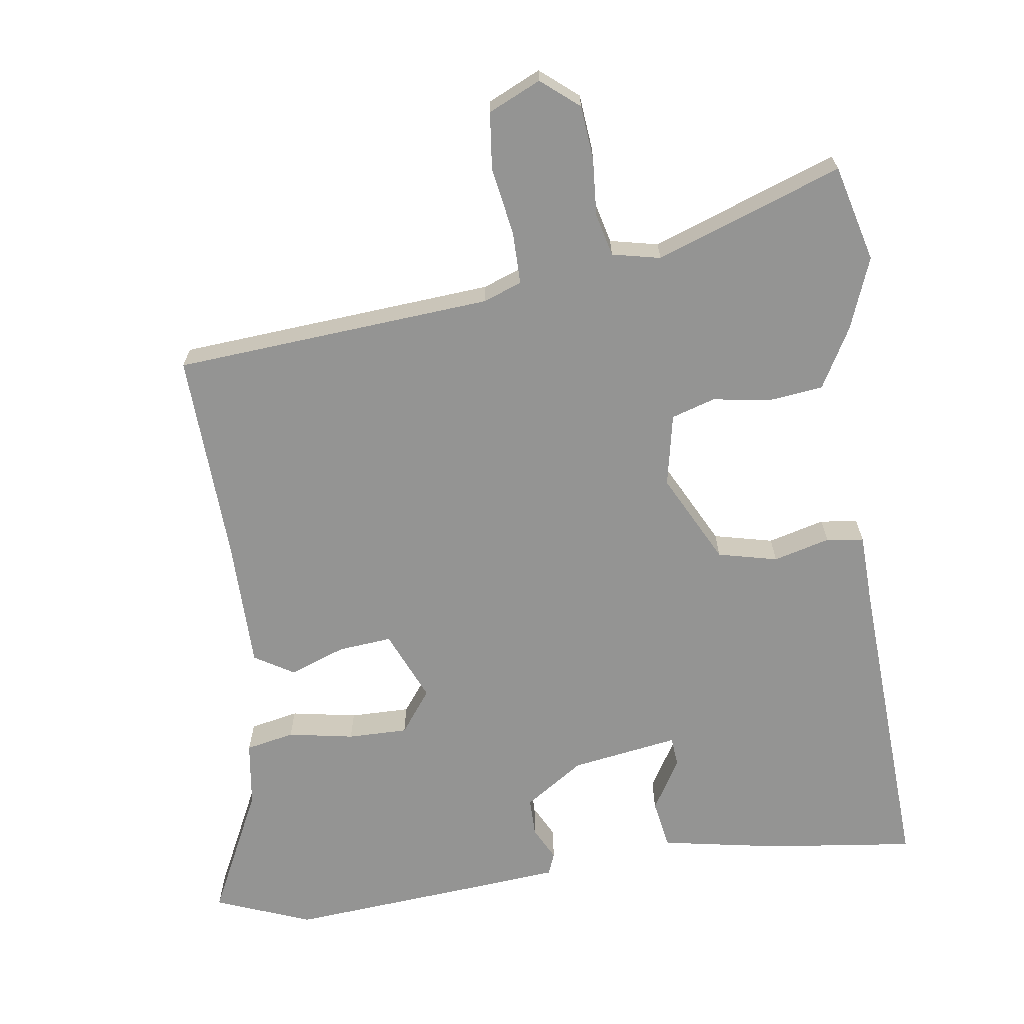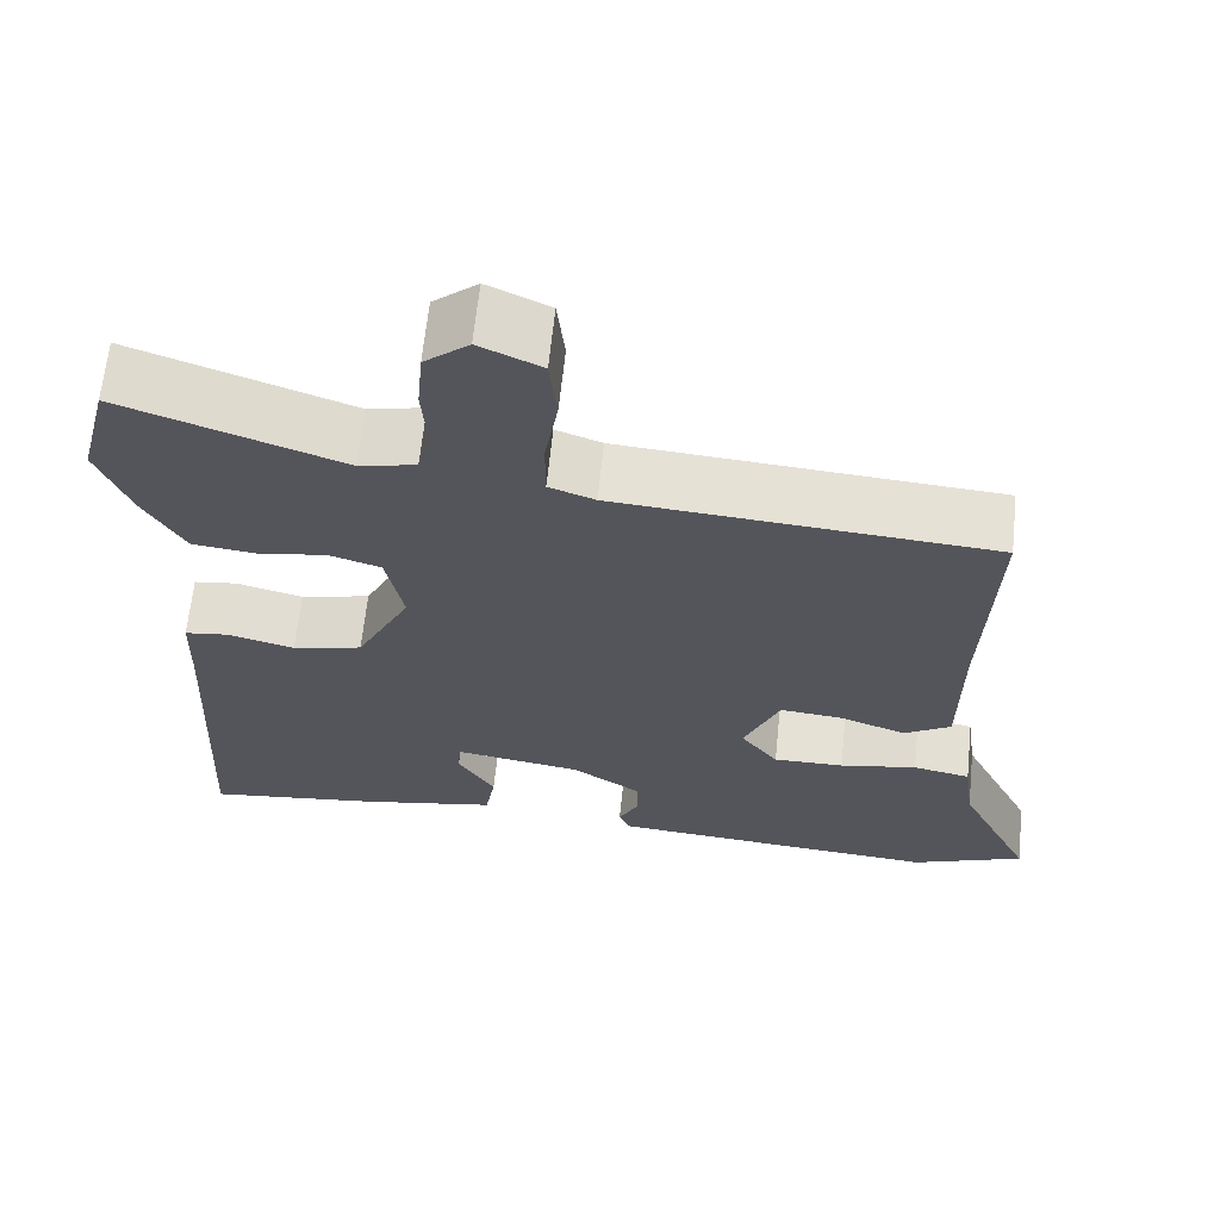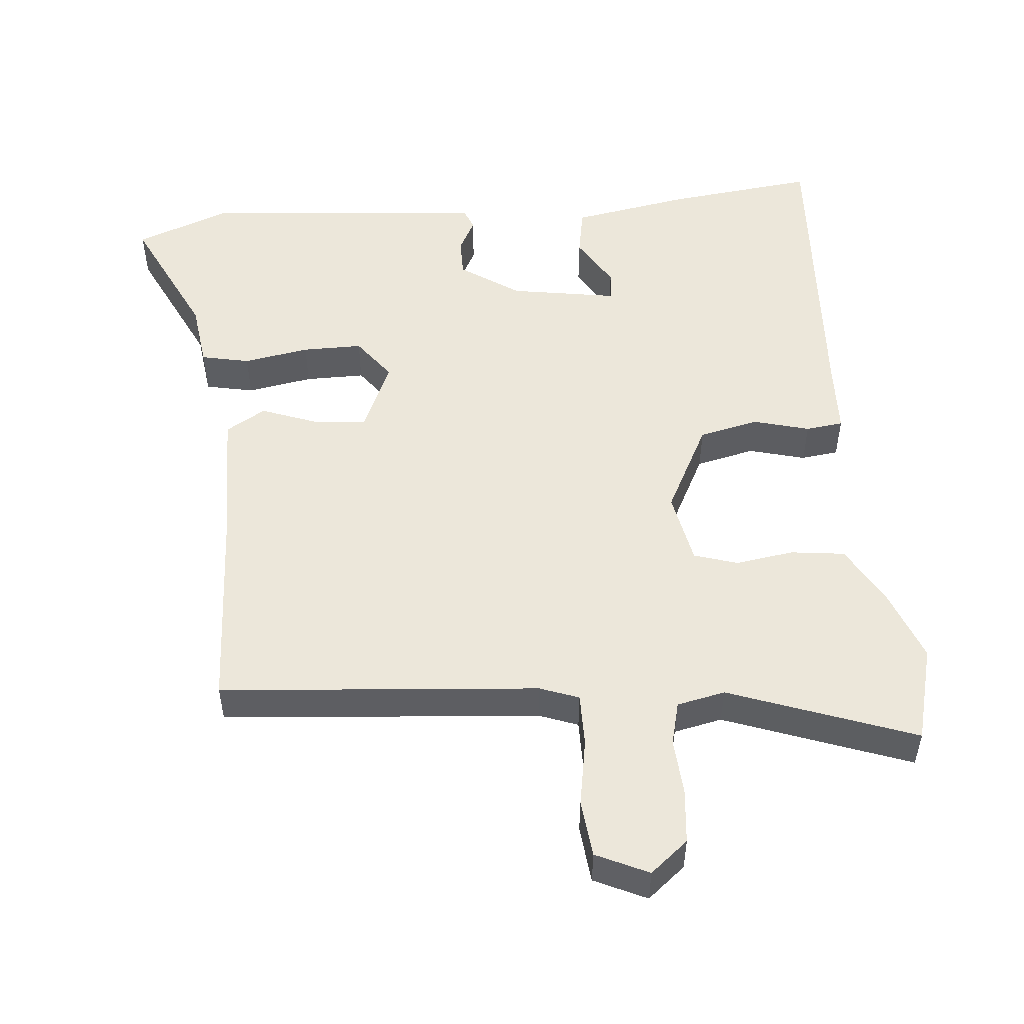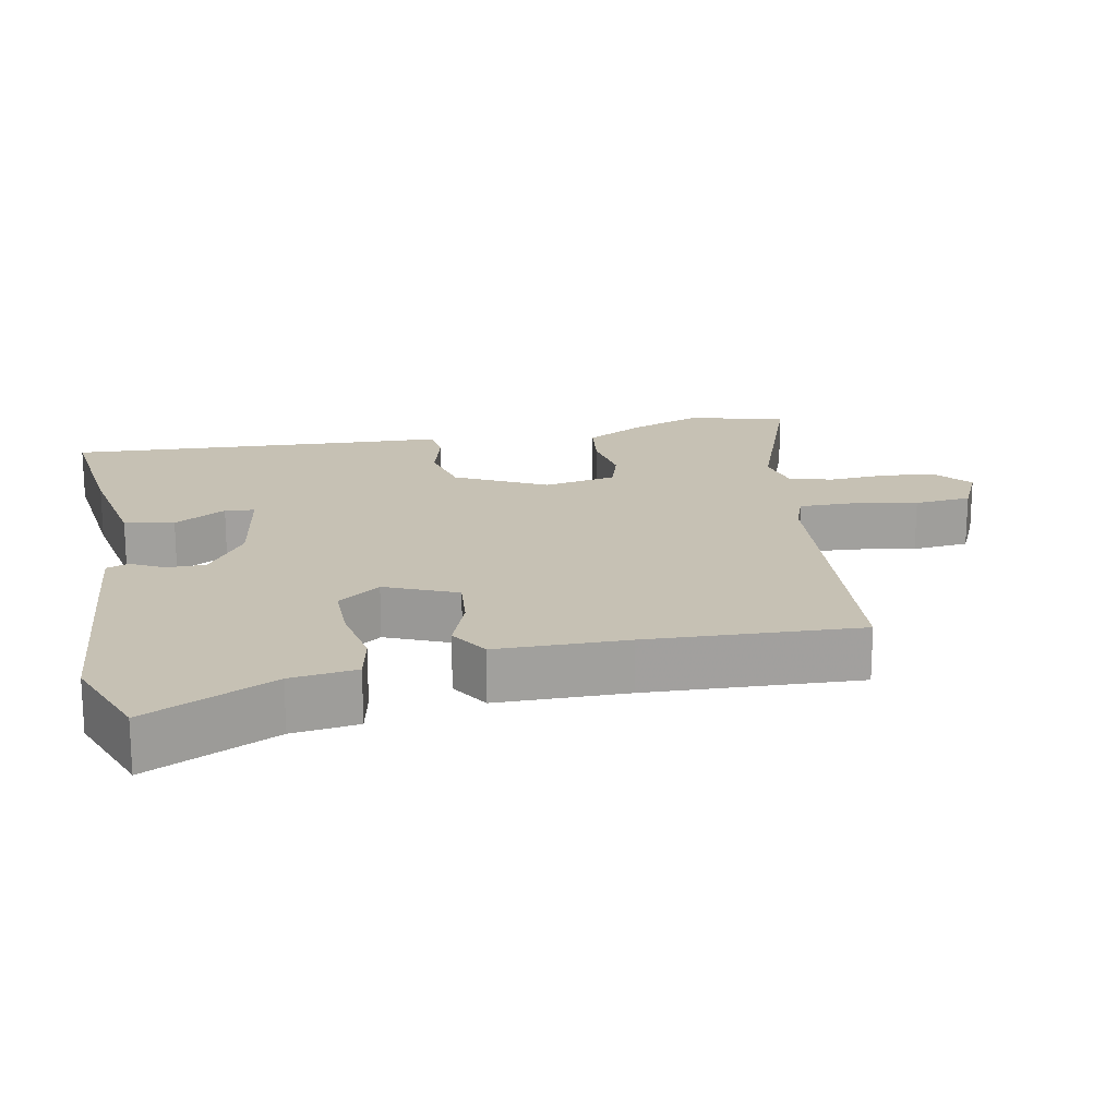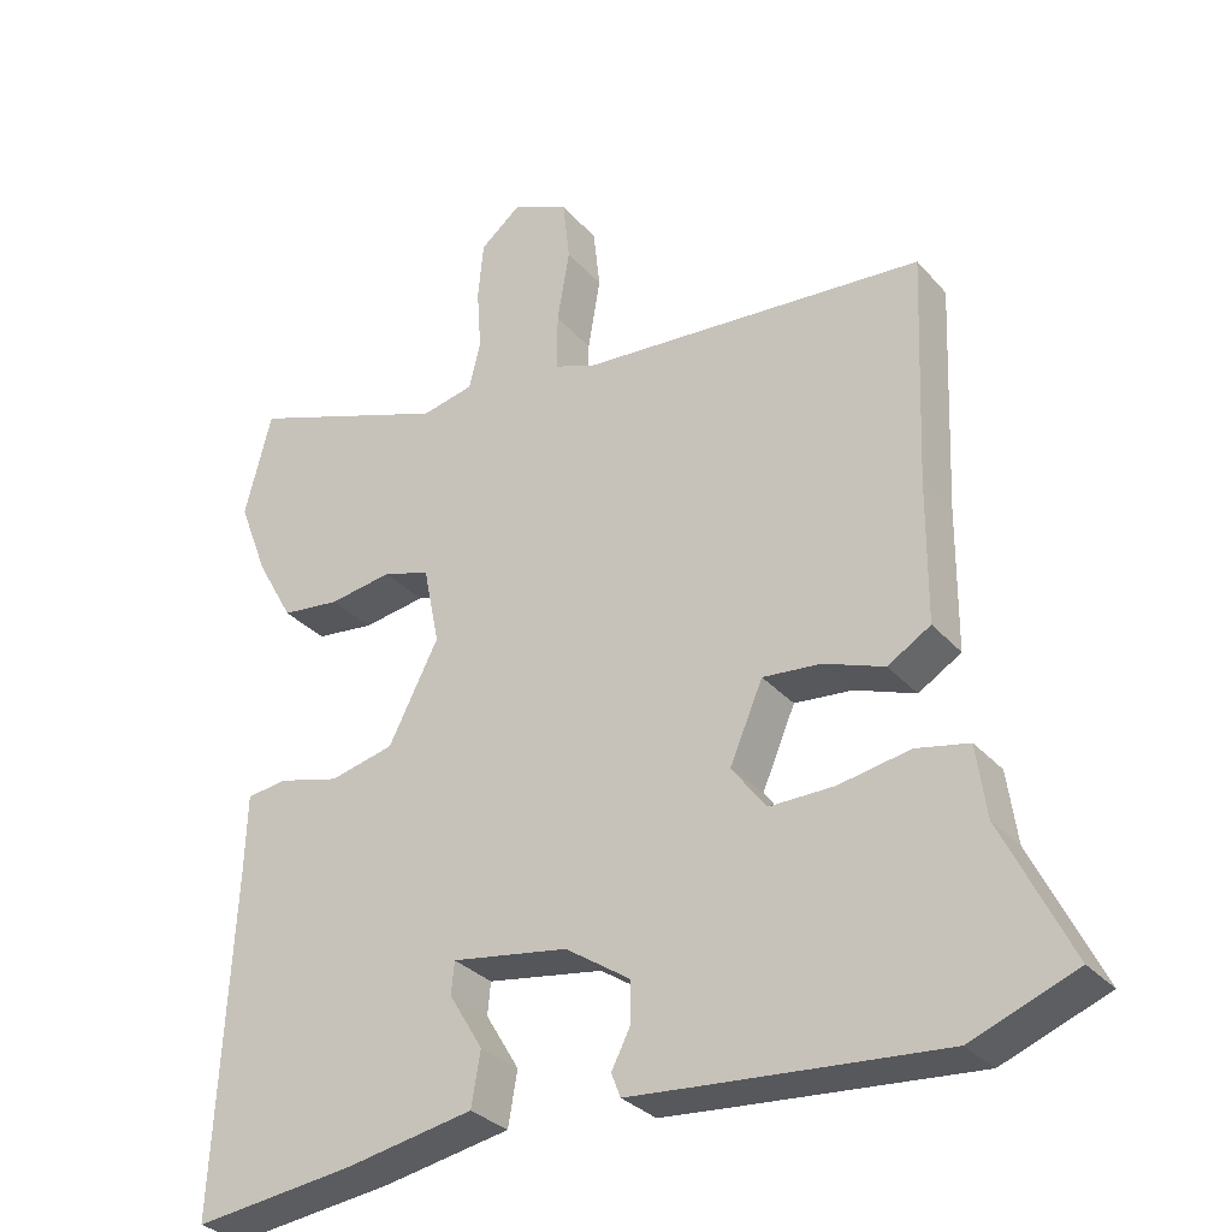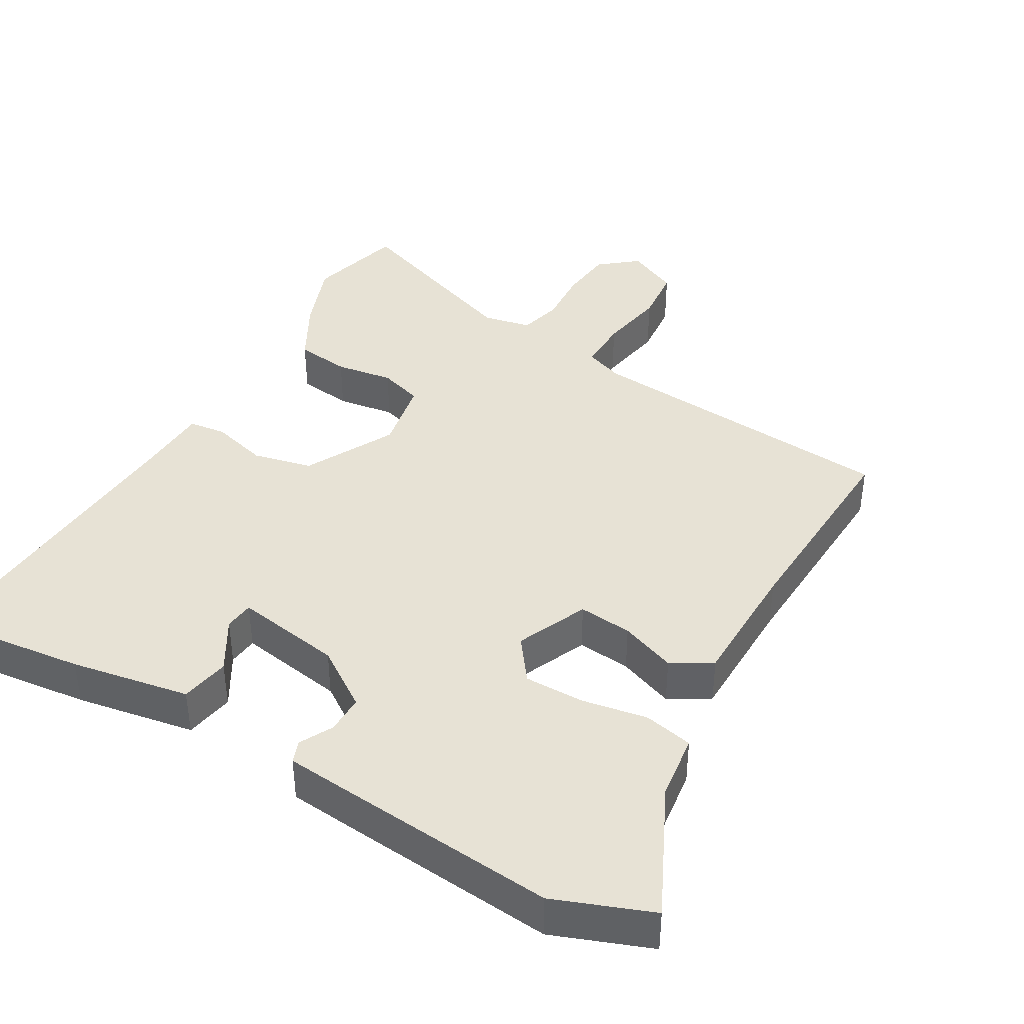
<metadata>
{"format":"obj","ext":"obj","renderer":"f3d","projection":"perspective","resolution":1024,"background":"white","views":[{"elev":-67.0,"azim":8.2,"up":"+Y"},{"elev":64.7,"azim":-174.1,"up":"+Z"},{"elev":51.5,"azim":-4.7,"up":"+Y"},{"elev":18.5,"azim":-100.8,"up":"+Y"},{"elev":-31.1,"azim":-146.5,"up":"+Z"},{"elev":40.3,"azim":-149.5,"up":"+Y"}]}
</metadata>
<code>
v -0.494 0.07 -0.502
v -0.63 0.07 -0.449
v -0.541 0.07 -0.268
v -0.528 0.07 -0.175
v -0.459 0.07 -0.161
v -0.366 0.07 -0.178
v -0.281 0.07 -0.179
v -0.236 0.07 -0.119
v -0.279 0.07 -0.018
v -0.355 0.07 -0.025
v -0.434 0.07 -0.054
v -0.49 0.07 -0.02
v -0.491 0.07 0.164
v -0.503 0.07 0.464
v -0.053 0.07 0.498
v 0.002 0.07 0.518
v 0.002 0.07 0.593
v -0.014 0.07 0.688
v -0.005 0.07 0.769
v 0.069 0.07 0.803
v 0.122 0.07 0.759
v 0.129 0.07 0.683
v 0.123 0.07 0.602
v 0.138 0.07 0.541
v 0.206 0.07 0.526
v 0.469 0.07 0.62
v 0.504 0.07 0.483
v 0.465 0.07 0.382
v 0.417 0.07 0.297
v 0.34 0.07 0.288
v 0.258 0.07 0.301
v 0.196 0.07 0.282
v 0.175 0.07 0.179
v 0.24 0.07 0.051
v 0.324 0.07 0.031
v 0.404 0.07 0.052
v 0.457 0.07 0.045
v 0.46 0.07 -0.057
v 0.482 0.07 -0.498
v 0.272 0.07 -0.472
v 0.104 0.07 -0.441
v 0.092 0.07 -0.371
v 0.136 0.07 -0.298
v 0.132 0.07 -0.256
v -0.02 0.07 -0.28
v -0.104 0.07 -0.336
v -0.104 0.07 -0.391
v -0.08 0.07 -0.438
v -0.092 0.07 -0.469
v -0.198 0.07 -0.478
v -0.494 0 -0.502
v -0.63 0 -0.449
v -0.541 0 -0.268
v -0.528 0 -0.175
v -0.459 0 -0.161
v -0.366 0 -0.178
v -0.281 0 -0.179
v -0.236 0 -0.119
v -0.279 0 -0.018
v -0.355 0 -0.025
v -0.434 0 -0.054
v -0.49 0 -0.02
v -0.491 0 0.164
v -0.503 0 0.464
v -0.053 0 0.498
v 0.002 0 0.518
v 0.002 0 0.593
v -0.014 0 0.688
v -0.005 0 0.769
v 0.069 0 0.803
v 0.122 0 0.759
v 0.129 0 0.683
v 0.123 0 0.602
v 0.138 0 0.541
v 0.206 0 0.526
v 0.469 0 0.62
v 0.504 0 0.483
v 0.465 0 0.382
v 0.417 0 0.297
v 0.34 0 0.288
v 0.258 0 0.301
v 0.196 0 0.282
v 0.175 0 0.179
v 0.24 0 0.051
v 0.324 0 0.031
v 0.404 0 0.052
v 0.457 0 0.045
v 0.46 0 -0.057
v 0.482 0 -0.498
v 0.272 0 -0.472
v 0.104 0 -0.441
v 0.092 0 -0.371
v 0.136 0 -0.298
v 0.132 0 -0.256
v -0.02 0 -0.28
v -0.104 0 -0.336
v -0.104 0 -0.391
v -0.08 0 -0.438
v -0.092 0 -0.469
v -0.198 0 -0.478
f 1 2 3
f 50 1 3
f 49 50 3
f 48 49 3
f 47 48 3
f 4 5 6
f 3 4 6
f 47 3 6
f 46 47 6
f 45 46 6 7
f 44 45 7 8
f 41 42 43
f 40 41 43
f 39 40 43
f 38 39 43
f 38 43 44
f 37 38 44
f 36 37 44
f 35 36 44
f 44 8 9
f 35 44 9
f 34 35 9
f 29 30 31
f 28 29 31
f 27 28 31
f 26 27 31
f 25 26 31
f 24 25 31 32
f 23 24 32 33
f 21 22 23
f 20 21 23
f 19 20 23
f 18 19 23
f 17 18 23
f 16 17 23 33
f 13 14 15
f 15 16 33
f 13 15 33
f 12 13 33
f 11 12 33
f 10 11 33
f 9 10 33 34
f 53 52 51
f 53 51 100
f 53 100 99
f 53 99 98
f 53 98 97
f 56 55 54
f 56 54 53
f 56 53 97
f 56 97 96
f 57 56 96 95
f 58 57 95 94
f 93 92 91
f 93 91 90
f 93 90 89
f 93 89 88
f 94 93 88
f 94 88 87
f 94 87 86
f 94 86 85
f 59 58 94
f 59 94 85
f 59 85 84
f 81 80 79
f 81 79 78
f 81 78 77
f 81 77 76
f 81 76 75
f 82 81 75 74
f 83 82 74 73
f 73 72 71
f 73 71 70
f 73 70 69
f 73 69 68
f 73 68 67
f 83 73 67 66
f 65 64 63
f 83 66 65
f 83 65 63
f 83 63 62
f 83 62 61
f 83 61 60
f 84 83 60 59
f 1 51 52 2
f 2 52 53 3
f 3 53 54 4
f 4 54 55 5
f 5 55 56 6
f 6 56 57 7
f 7 57 58 8
f 8 58 59 9
f 9 59 60 10
f 10 60 61 11
f 11 61 62 12
f 12 62 63 13
f 13 63 64 14
f 14 64 65 15
f 15 65 66 16
f 16 66 67 17
f 17 67 68 18
f 18 68 69 19
f 19 69 70 20
f 20 70 71 21
f 21 71 72 22
f 22 72 73 23
f 23 73 74 24
f 24 74 75 25
f 25 75 76 26
f 26 76 77 27
f 27 77 78 28
f 28 78 79 29
f 29 79 80 30
f 30 80 81 31
f 31 81 82 32
f 32 82 83 33
f 33 83 84 34
f 34 84 85 35
f 35 85 86 36
f 36 86 87 37
f 37 87 88 38
f 38 88 89 39
f 39 89 90 40
f 40 90 91 41
f 41 91 92 42
f 42 92 93 43
f 43 93 94 44
f 44 94 95 45
f 45 95 96 46
f 46 96 97 47
f 47 97 98 48
f 48 98 99 49
f 49 99 100 50
f 50 100 51 1

</code>
